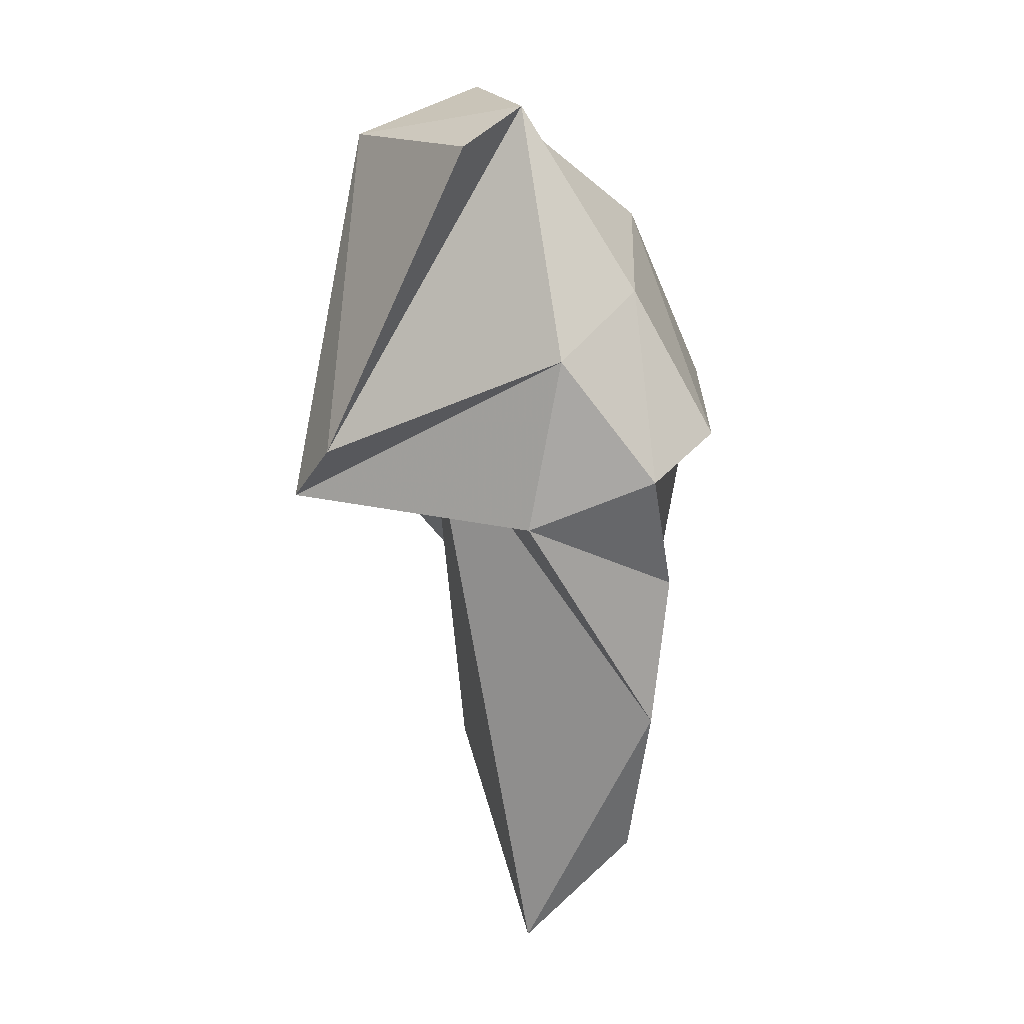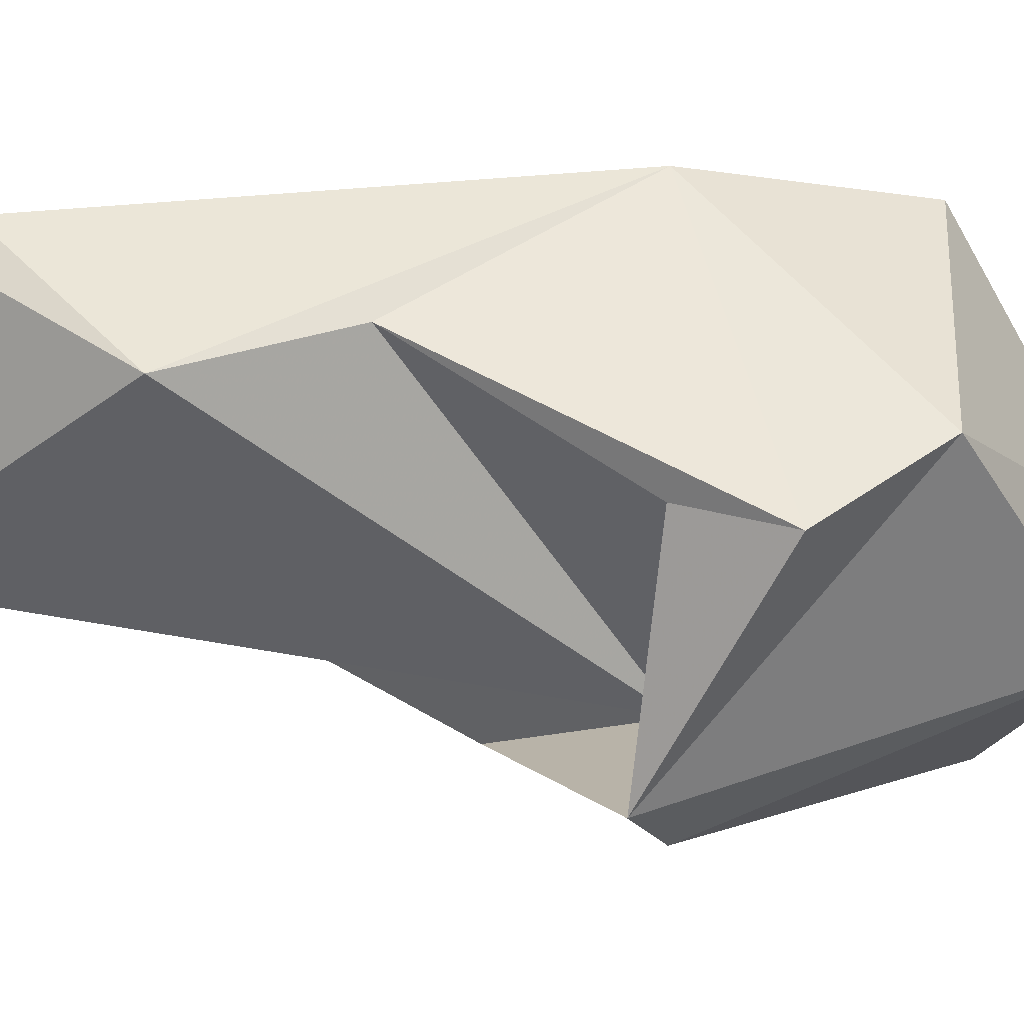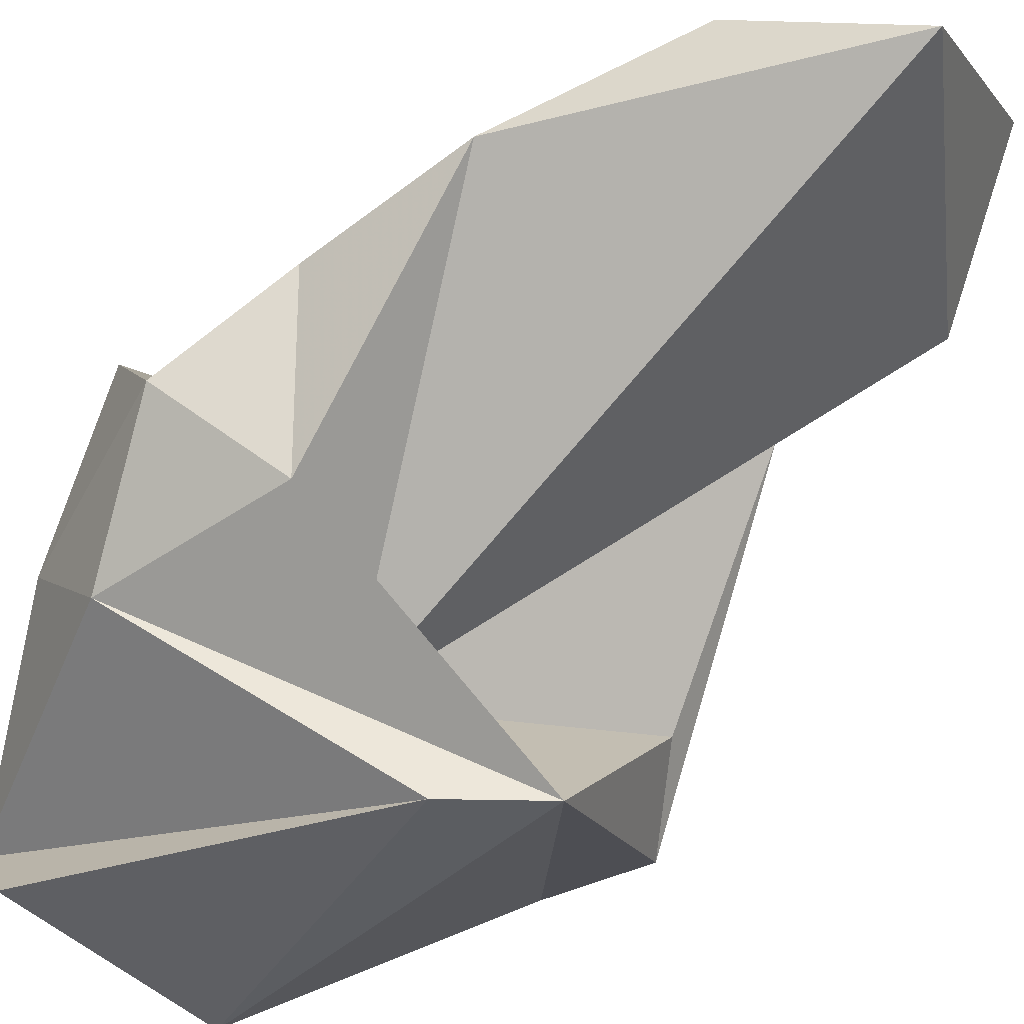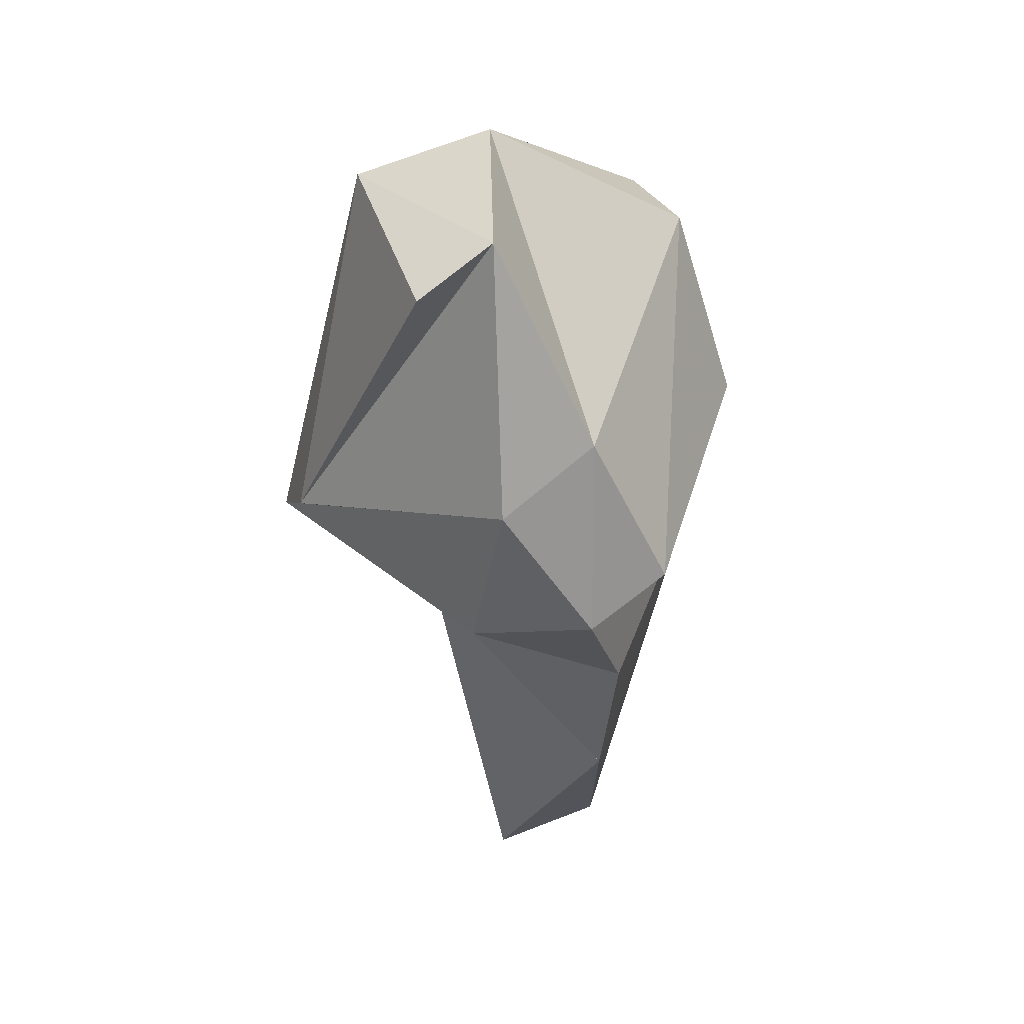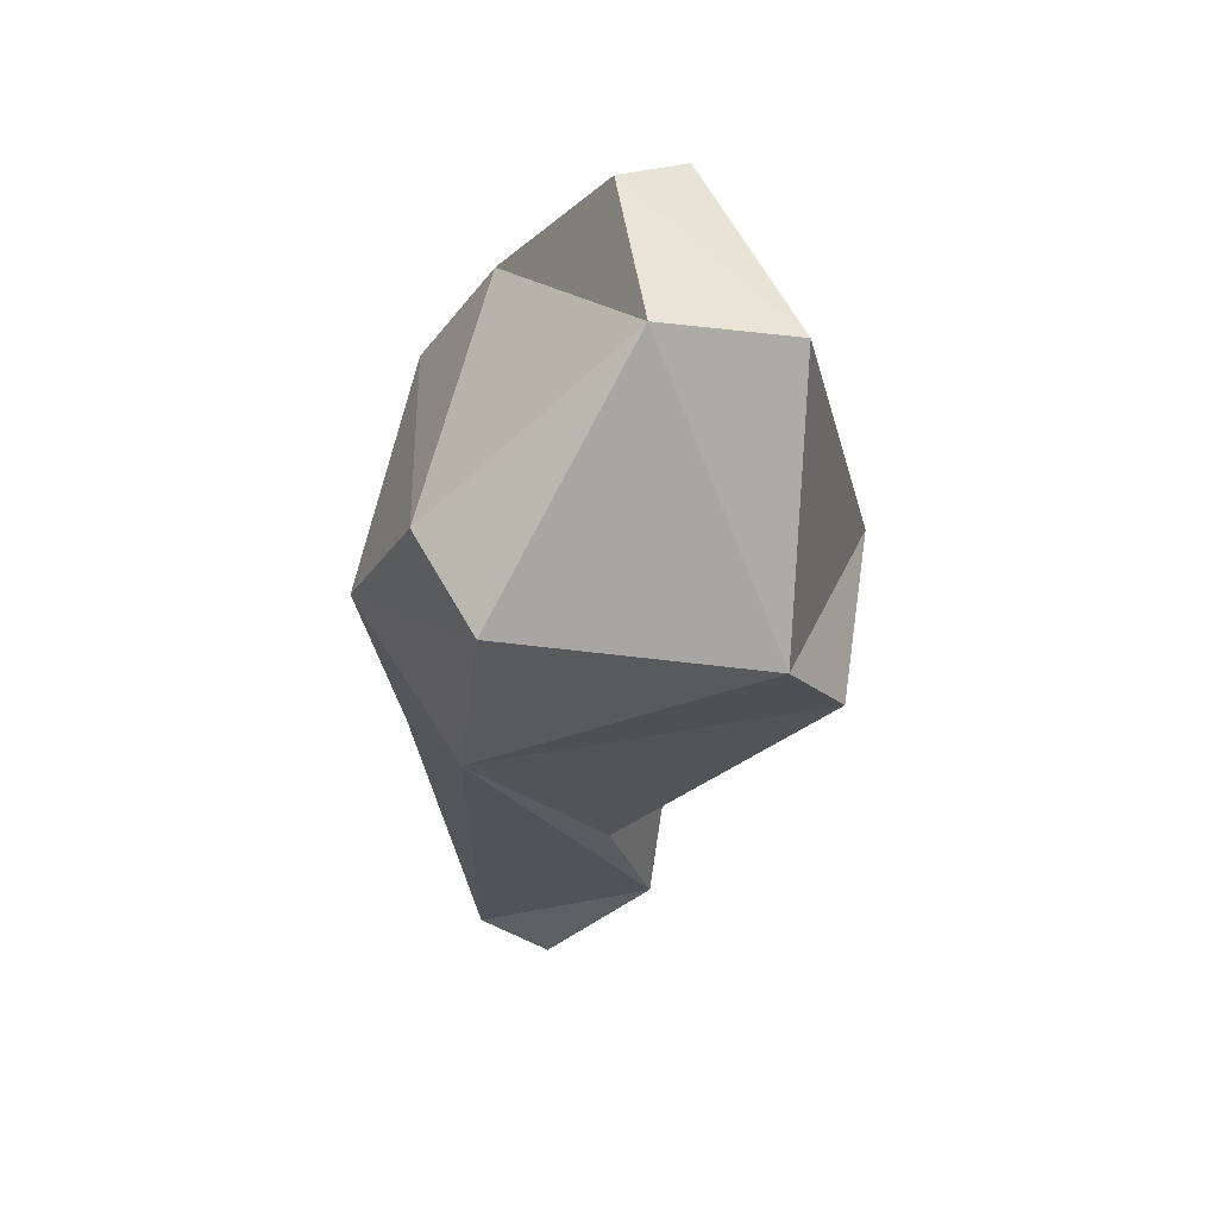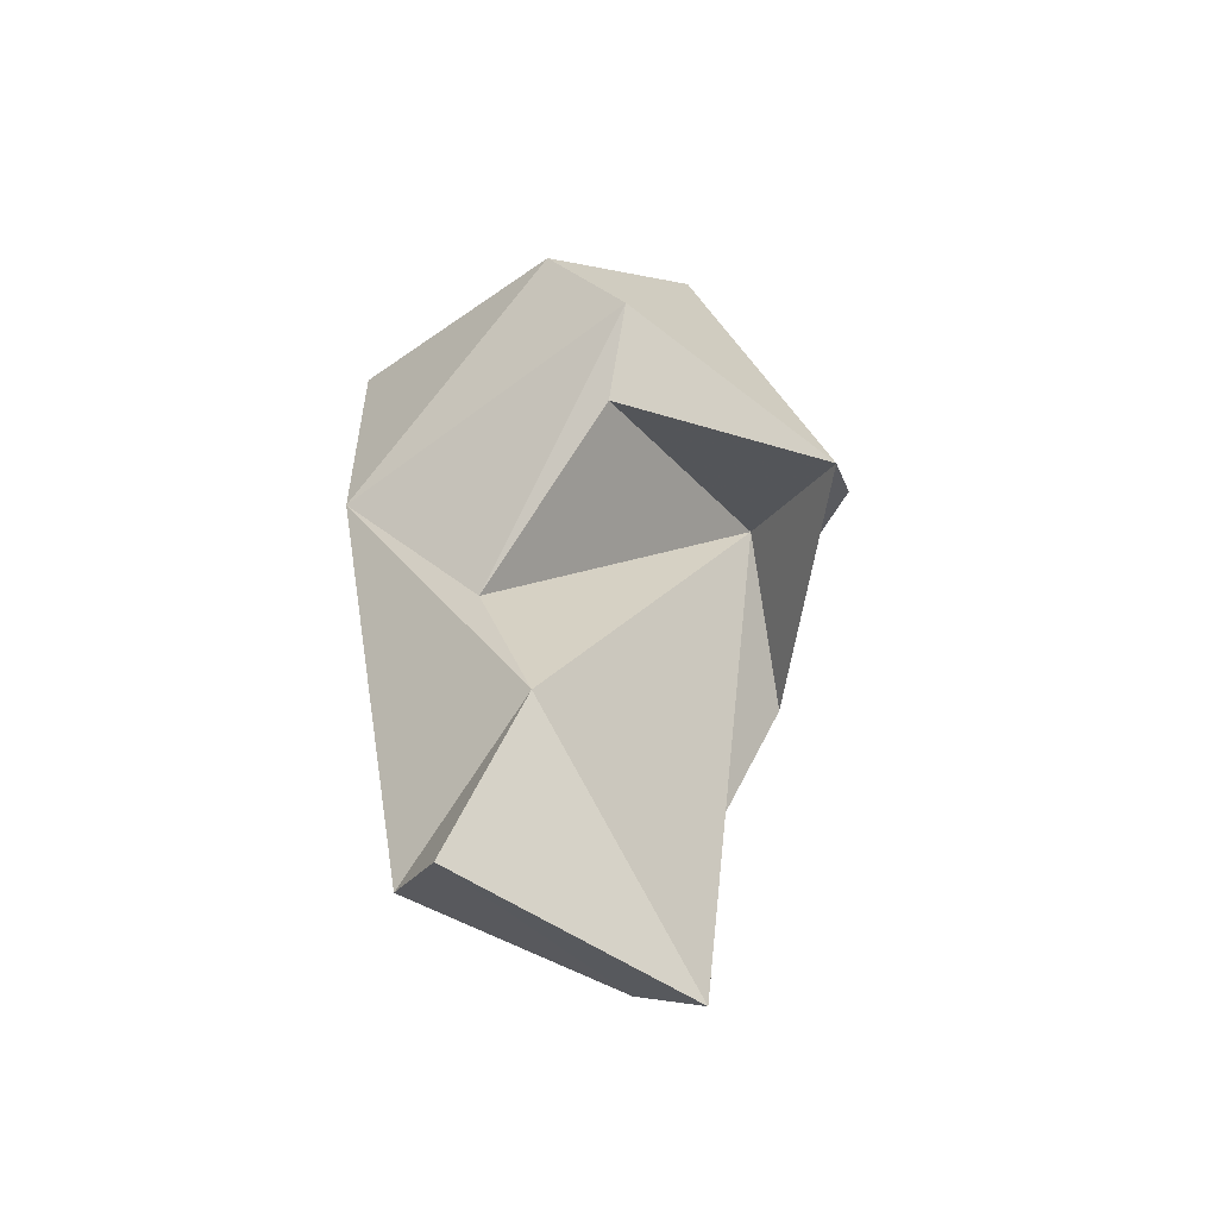
<metadata>
{"format":"obj","ext":"obj","renderer":"f3d","projection":"perspective","resolution":1024,"background":"white","views":[{"elev":15.7,"azim":45.0,"up":"+Z"},{"elev":-11.5,"azim":-111.9,"up":"+Y"},{"elev":-64.0,"azim":132.7,"up":"+Y"},{"elev":45.0,"azim":59.7,"up":"+Z"},{"elev":53.7,"azim":-127.5,"up":"+Z"},{"elev":-57.6,"azim":-81.6,"up":"+Z"}]}
</metadata>
<code>
v 178.6 275.4 113
v 184.7 275.3 120.6
v 178.7 273.1 109.3
v 182.9 271.6 119.2
v 183.8 267.7 107.6
v 180.6 273.9 107.1
v 182.9 281.9 115.2
v 183 277.8 101.5
v 183 276.2 96.7
v 185.9 267.4 109.5
v 187.4 270.5 110.5
v 183.7 282.2 108.7
v 189.8 272.8 91.87
v 189.4 270.2 119.3
v 185 278.8 92.75
v 186.7 280.2 93.89
v 193.1 274 114.8
v 188.5 281.1 104.2
v 192.8 271 112.9
v 189.4 272.7 120.4
v 192.2 270.3 107.6
v 194.1 274.1 100.7
v 186.2 281.6 115.9
v 192.3 275 95.49
v 189.1 282 110.5
v 195.1 272.9 109.2
v 194.4 274.5 105.5
v 195.2 275.5 110.4
g foo
f 20 2 4
f 14 20 4
f 17 2 20
f 10 20 14
f 10 14 4
f 23 7 2
f 23 2 17
f 19 17 20
f 2 7 1
f 19 20 10
f 1 4 2
f 4 1 5
f 10 4 5
f 28 23 17
f 26 28 17
f 26 17 19
f 23 25 7
f 3 1 12
f 12 1 7
f 5 19 10
f 3 5 1
f 28 25 23
f 25 12 7
f 19 21 26
f 5 21 19
f 6 5 3
f 26 18 25
f 26 25 28
f 25 18 12
f 21 5 11
f 5 6 11
f 26 27 18
f 21 27 26
f 3 12 8
f 6 3 8
f 6 8 11
f 22 18 27
f 22 27 21
f 18 16 12
f 8 12 9
f 9 12 16
f 11 22 21
f 9 11 8
f 24 18 22
f 24 16 18
f 15 9 16
f 11 13 22
f 22 13 24
f 15 13 9
f 9 13 11
f 15 16 24
f 13 15 24
g

</code>
